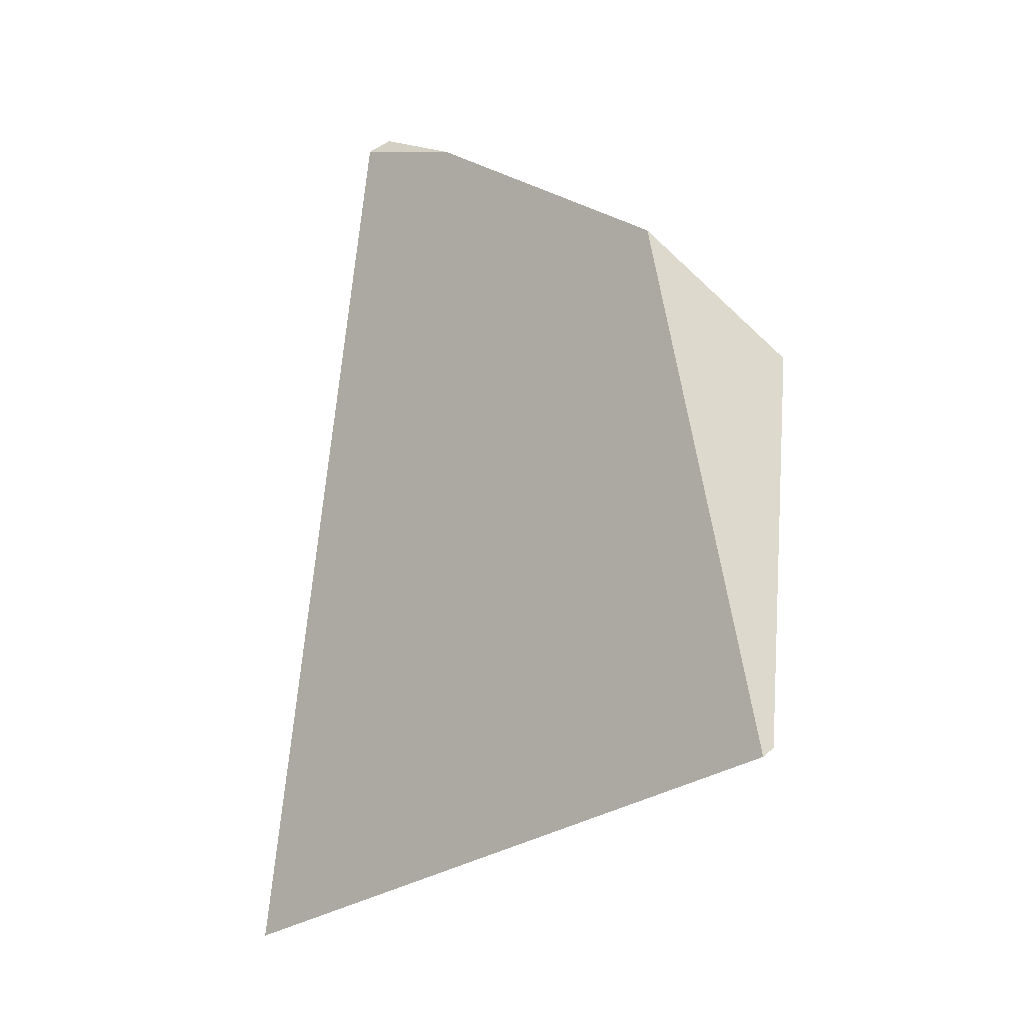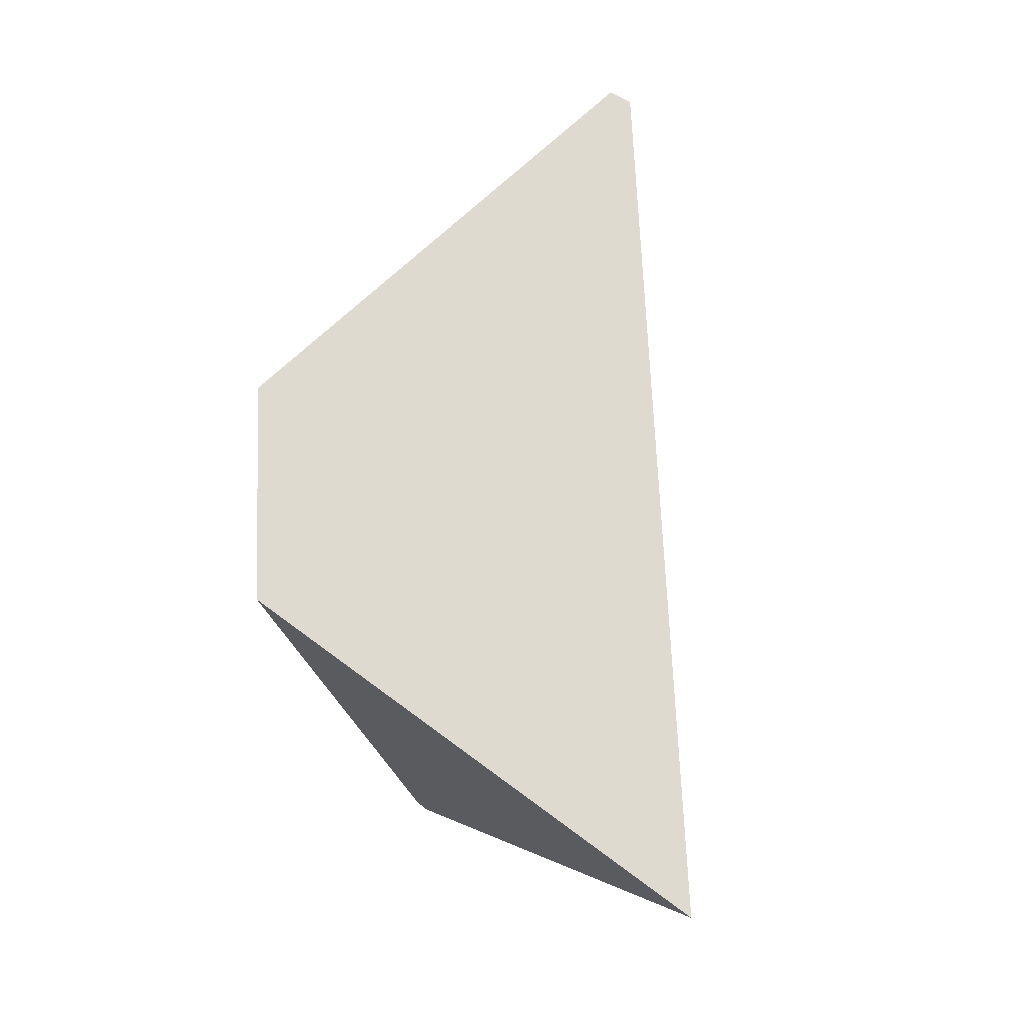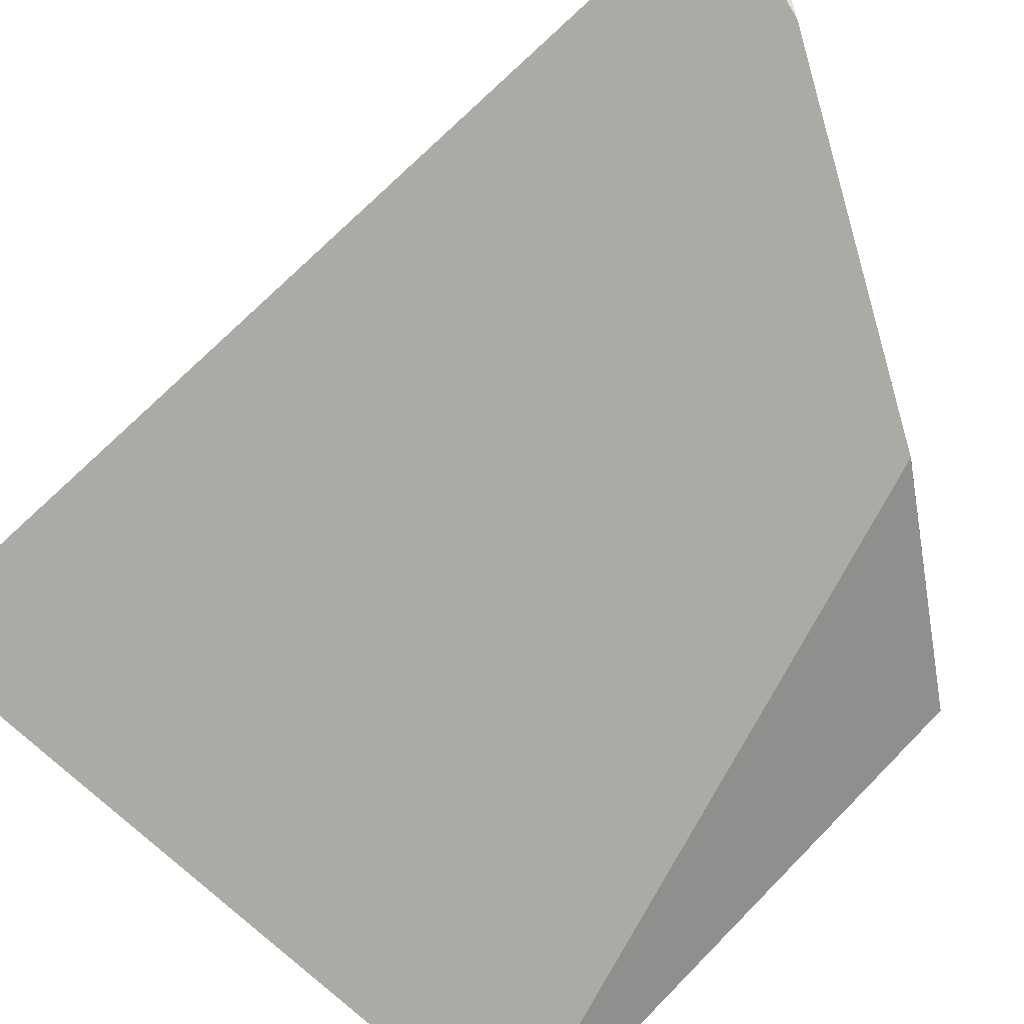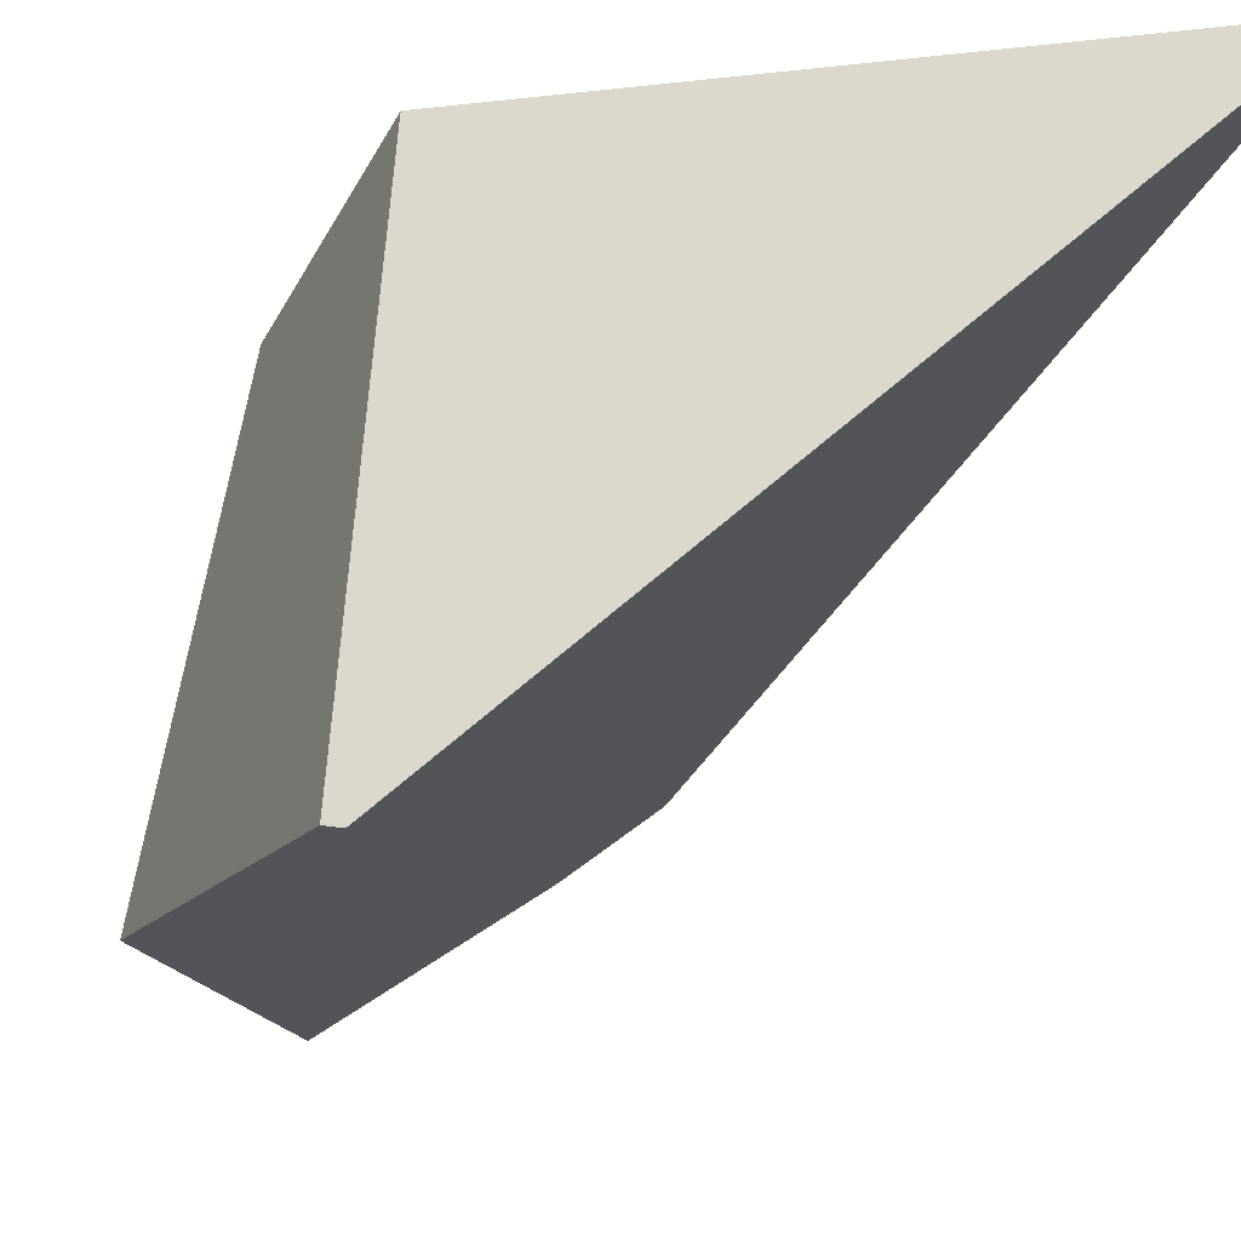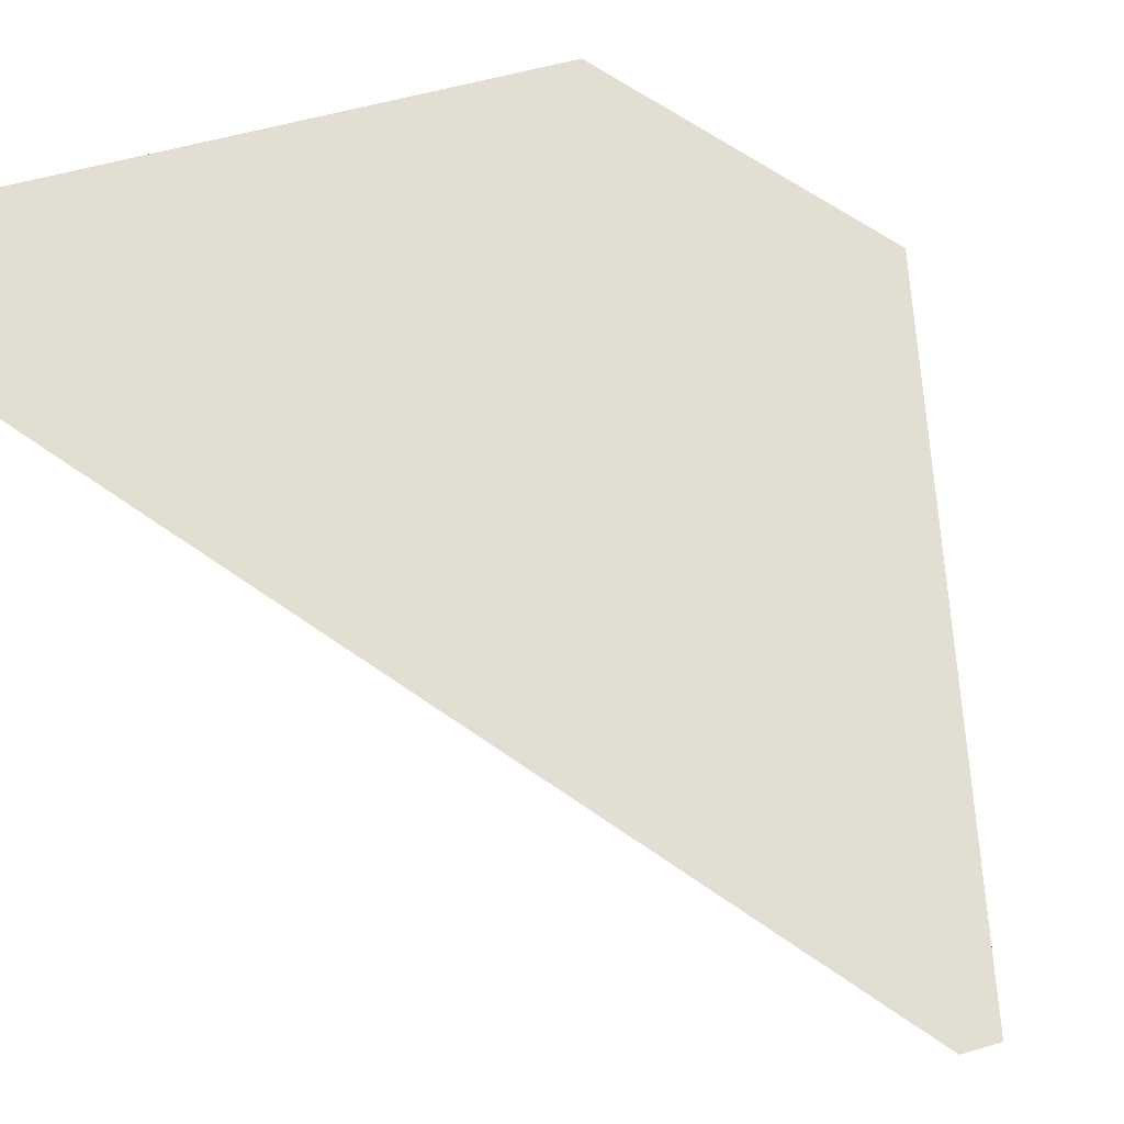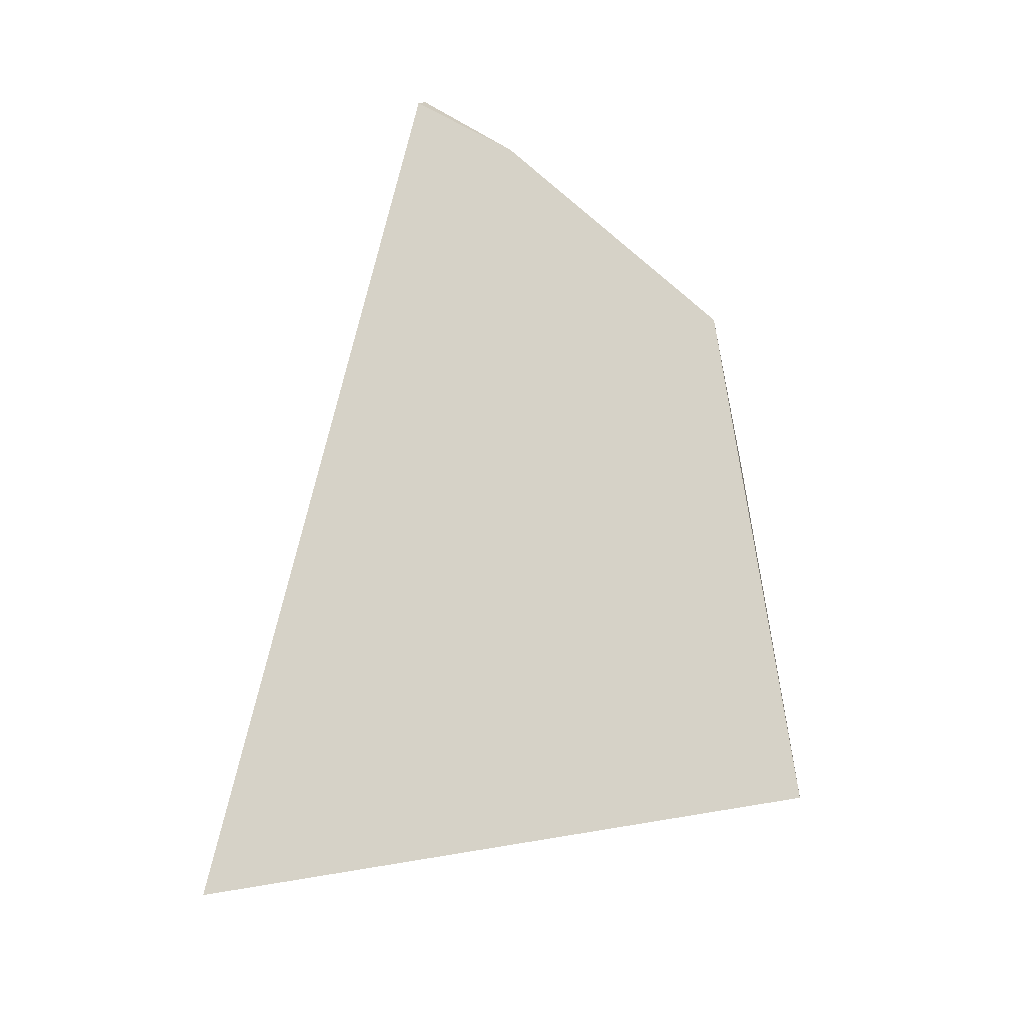
<metadata>
{"format":"obj","ext":"obj","renderer":"f3d","projection":"perspective","resolution":1024,"background":"white","views":[{"elev":-12.8,"azim":176.7,"up":"+Y"},{"elev":-14.0,"azim":24.4,"up":"+Y"},{"elev":-67.2,"azim":142.2,"up":"+Z"},{"elev":-21.9,"azim":-16.5,"up":"+Z"},{"elev":49.3,"azim":130.6,"up":"+Z"},{"elev":-21.1,"azim":112.9,"up":"+Y"}]}
</metadata>
<code>
v 0.4567 1.911 -0.7106
v 0.4336 1.903 -0.7304
v 0.4509 1.915 -0.7099
v 0.4336 1.903 -0.7304
v 0.4567 1.911 -0.7106
v 0.3792 1.863 -0.7757
v 0.3417 1.828 -0.7717
v 0.4336 1.903 -0.7304
v 0.3792 1.863 -0.7757
v 0.3471 1.827 -0.7397
v 0.356 1.825 -0.6878
v 0.3776 1.842 -0.6759
v 0.4509 1.915 -0.7099
v 0.4509 1.915 -0.7099
v 0.3776 1.842 -0.6759
v 0.459 1.892 -0.7072
v 0.4567 1.911 -0.7106
v 0.459 1.892 -0.7072
v 0.3999 1.702 -0.7459
v 0.3721 1.711 -0.7712
v 0.364 1.713 -0.7785
v 0.3533 1.717 -0.7882
v 0.3792 1.863 -0.7757
v 0.3533 1.717 -0.7882
v 0.3417 1.828 -0.7717
v 0.3504 1.719 -0.7873
v 0.3504 1.719 -0.7873
v 0.3471 1.827 -0.7397
v 0.3417 1.828 -0.7717
v 0.3509 1.721 -0.7833
v 0.356 1.825 -0.6878
v 0.3521 1.723 -0.7747
v 0.3595 1.824 -0.6676
v 0.3527 1.725 -0.7703
v 0.3589 1.739 -0.7243
v 0.368 1.76 -0.6565
v 0.3595 1.824 -0.6676
v 0.368 1.76 -0.6565
v 0.3801 1.752 -0.6578
v 0.4056 1.733 -0.6604
v 0.3595 1.824 -0.6676
v 0.4289 1.716 -0.6629
v 0.4303 1.715 -0.663
v 0.4802 1.678 -0.6682
v 0.4851 1.675 -0.6687
v 0.4588 1.683 -0.6926
v 0.4851 1.675 -0.6687
v 0.4161 1.697 -0.7313
v 0.4161 1.697 -0.7313
v 0.3589 1.739 -0.7243
v 0.3999 1.702 -0.7459
v 0.4056 1.733 -0.6604
v 0.3801 1.752 -0.6578
v 0.368 1.76 -0.6565
v 0.4289 1.716 -0.6629
v 0.4303 1.715 -0.663
v 0.4588 1.683 -0.6926
v 0.4802 1.678 -0.6682
v 0.4851 1.675 -0.6687
v 0.3721 1.711 -0.7712
v 0.3527 1.725 -0.7703
v 0.364 1.713 -0.7785
v 0.3521 1.723 -0.7747
v 0.3509 1.721 -0.7833
v 0.3533 1.717 -0.7882
v 0.3504 1.719 -0.7873
f 1 2 3
f 4 5 6
f 7 8 9
f 10 8 7
f 8 10 11
f 8 11 12
f 8 12 13
f 14 15 16
f 17 14 16
f 6 5 18
f 19 6 18
f 20 6 19
f 21 6 20
f 22 6 21
f 23 24 25
f 25 24 26
f 27 28 29
f 30 28 27
f 30 31 28
f 32 31 30
f 32 33 31
f 34 33 32
f 33 34 35
f 33 35 36
f 37 38 39
f 37 39 40
f 37 40 15
f 12 11 41
f 15 40 42
f 15 42 43
f 43 16 15
f 44 16 43
f 45 16 44
f 46 18 47
f 18 46 48
f 19 18 48
f 49 50 51
f 50 49 52
f 52 53 50
f 53 54 50
f 55 52 49
f 56 55 49
f 57 56 49
f 58 56 57
f 59 58 57
f 51 50 60
f 50 61 60
f 60 61 62
f 61 63 62
f 62 63 64
f 62 64 65
f 65 64 66

</code>
